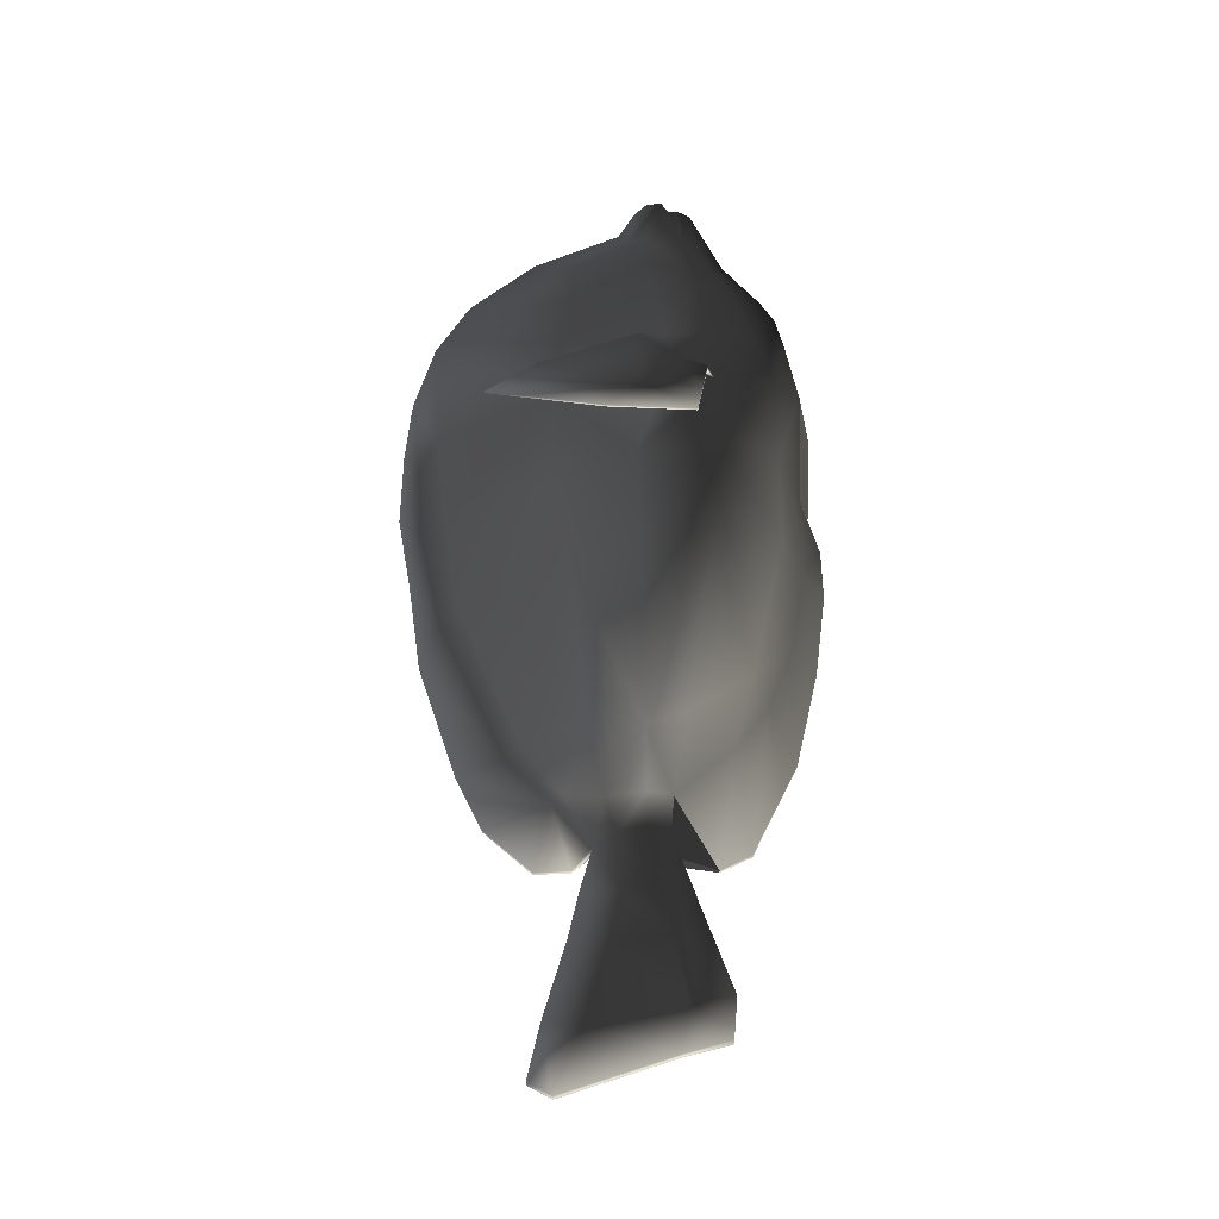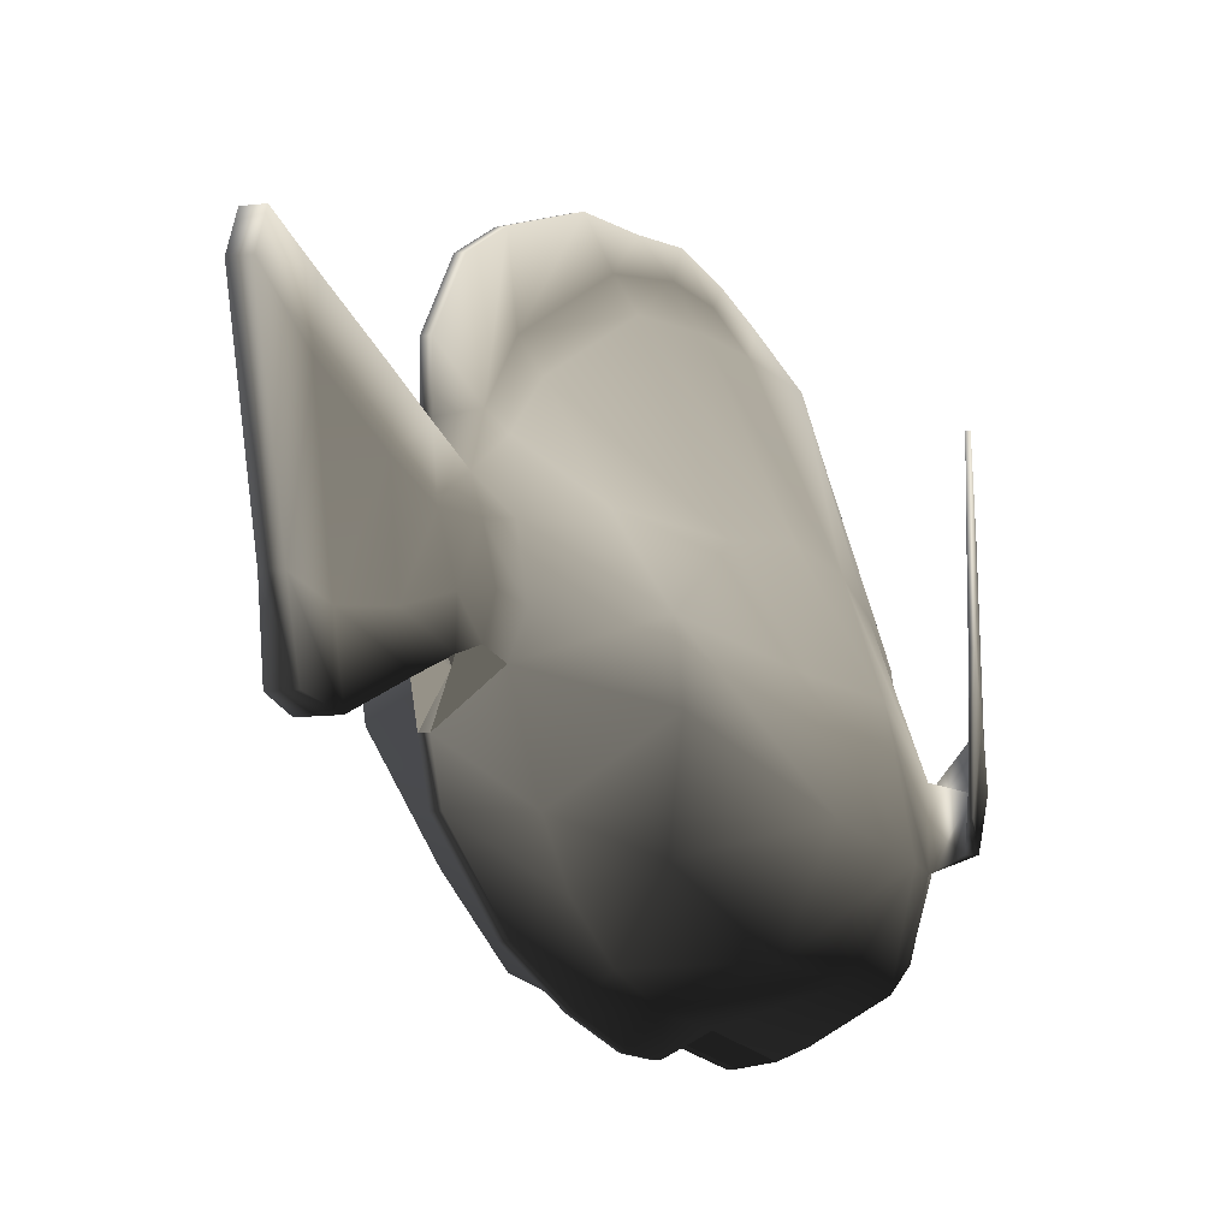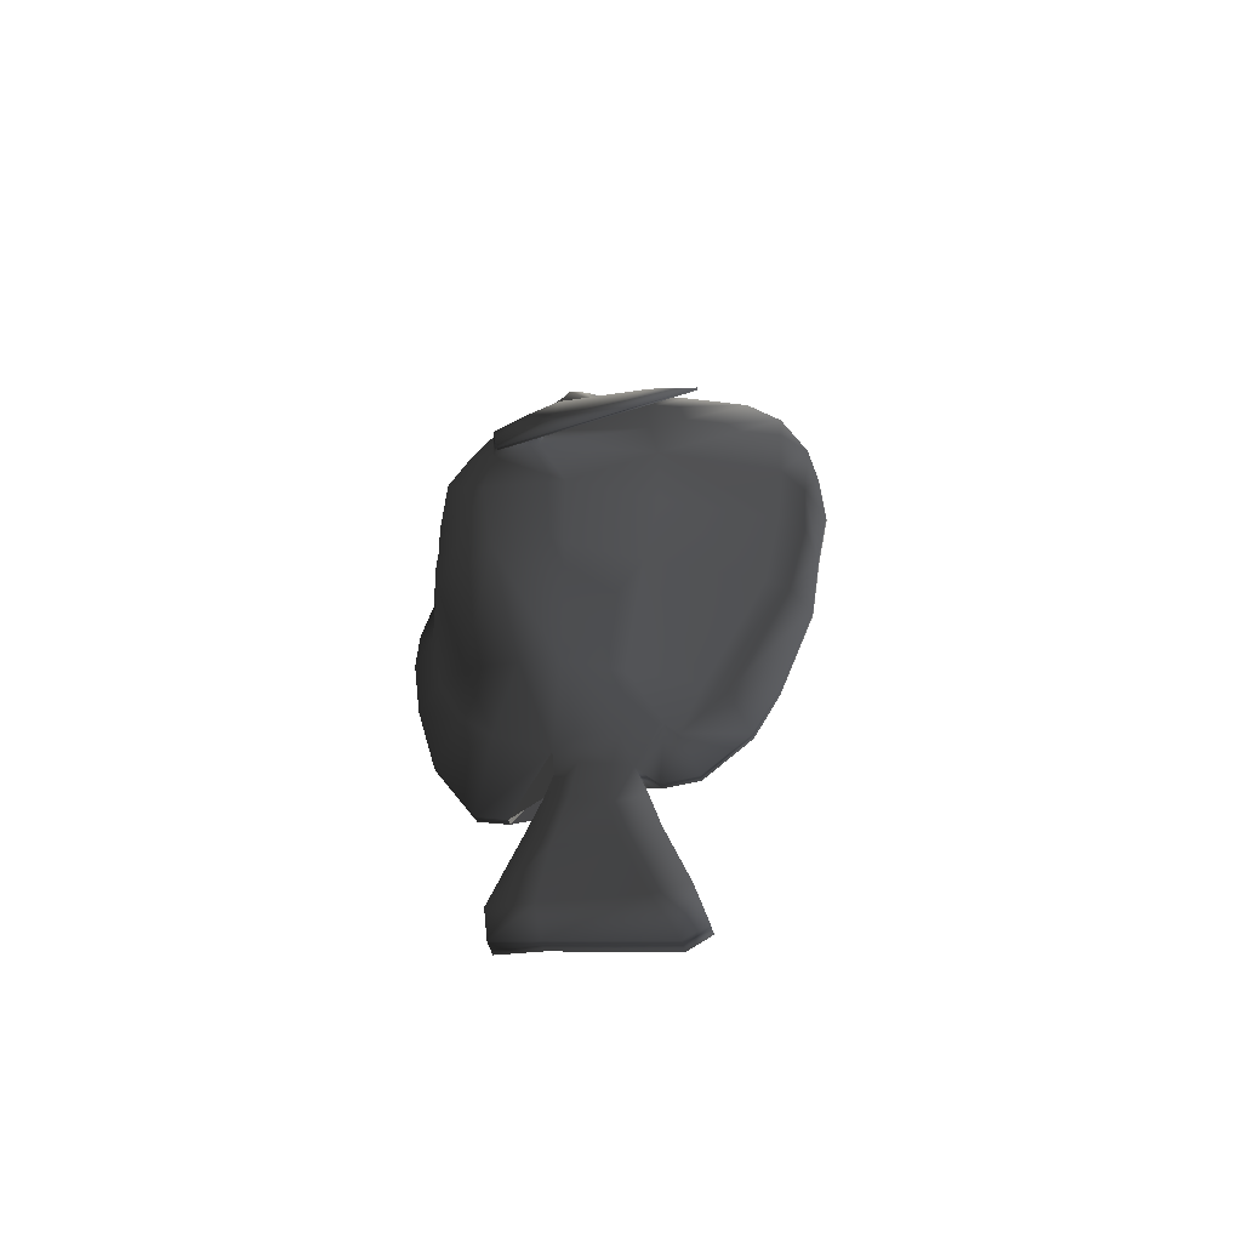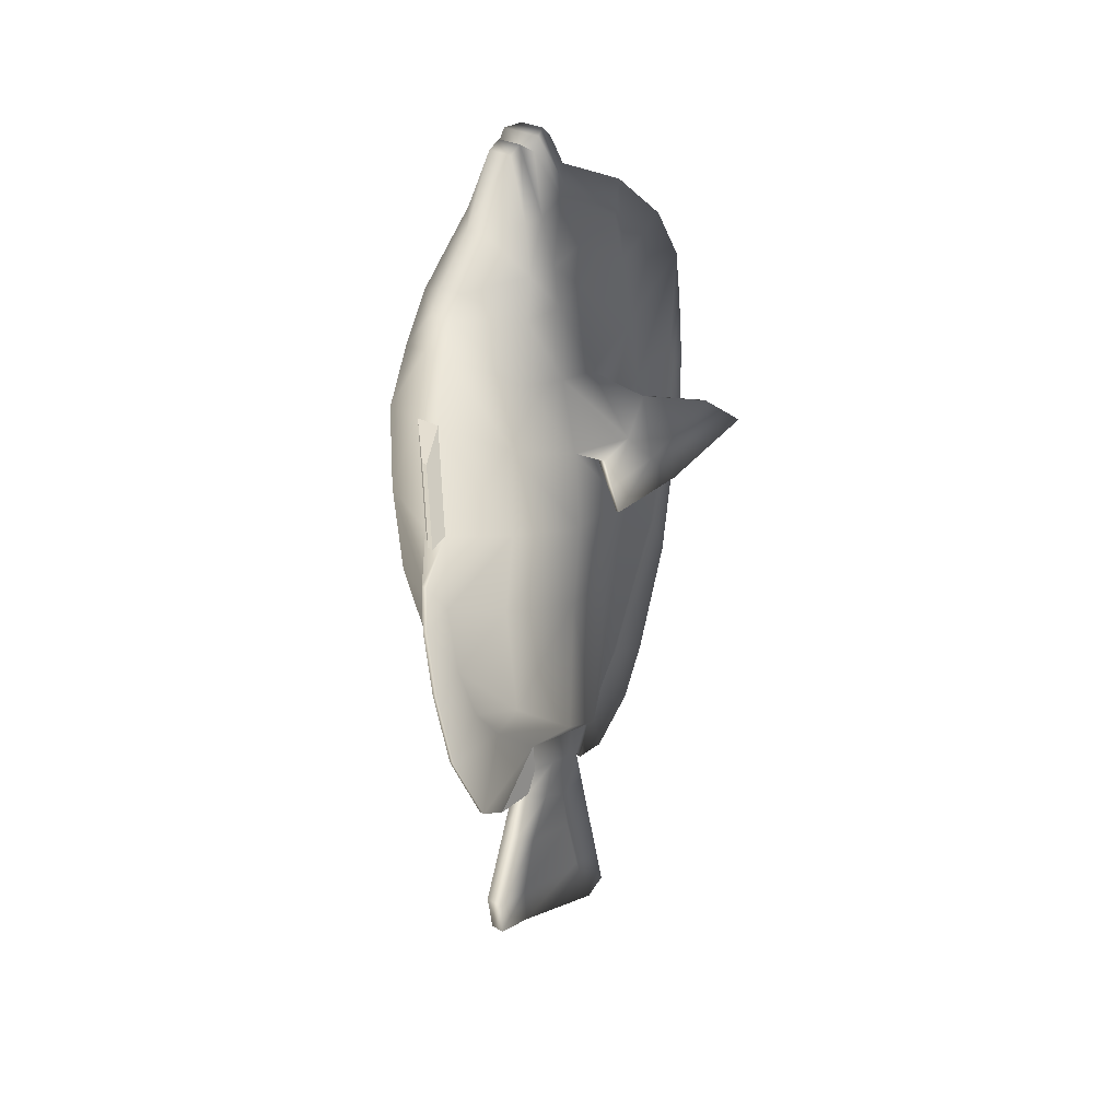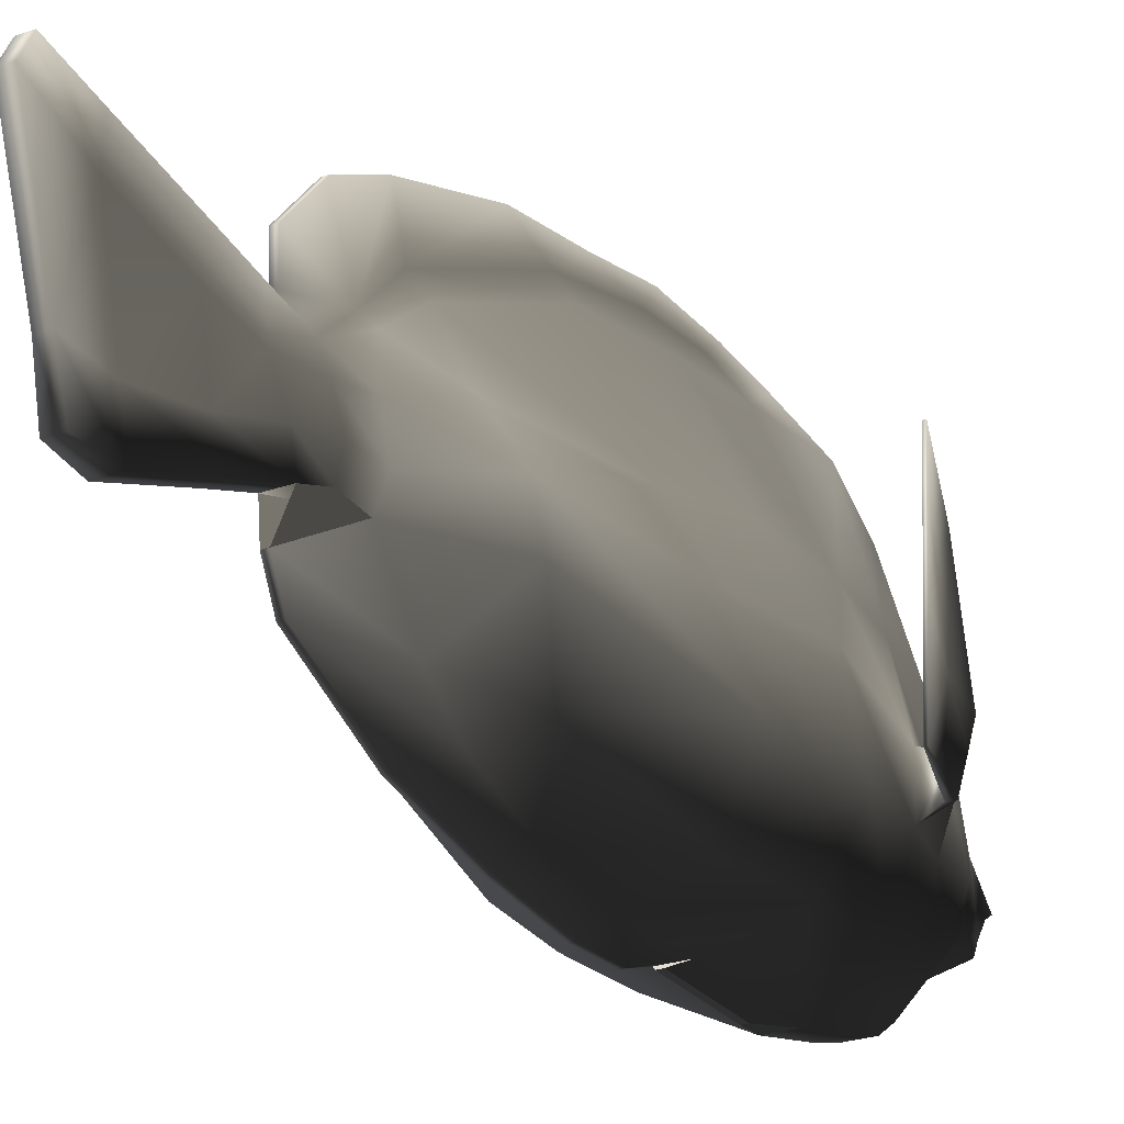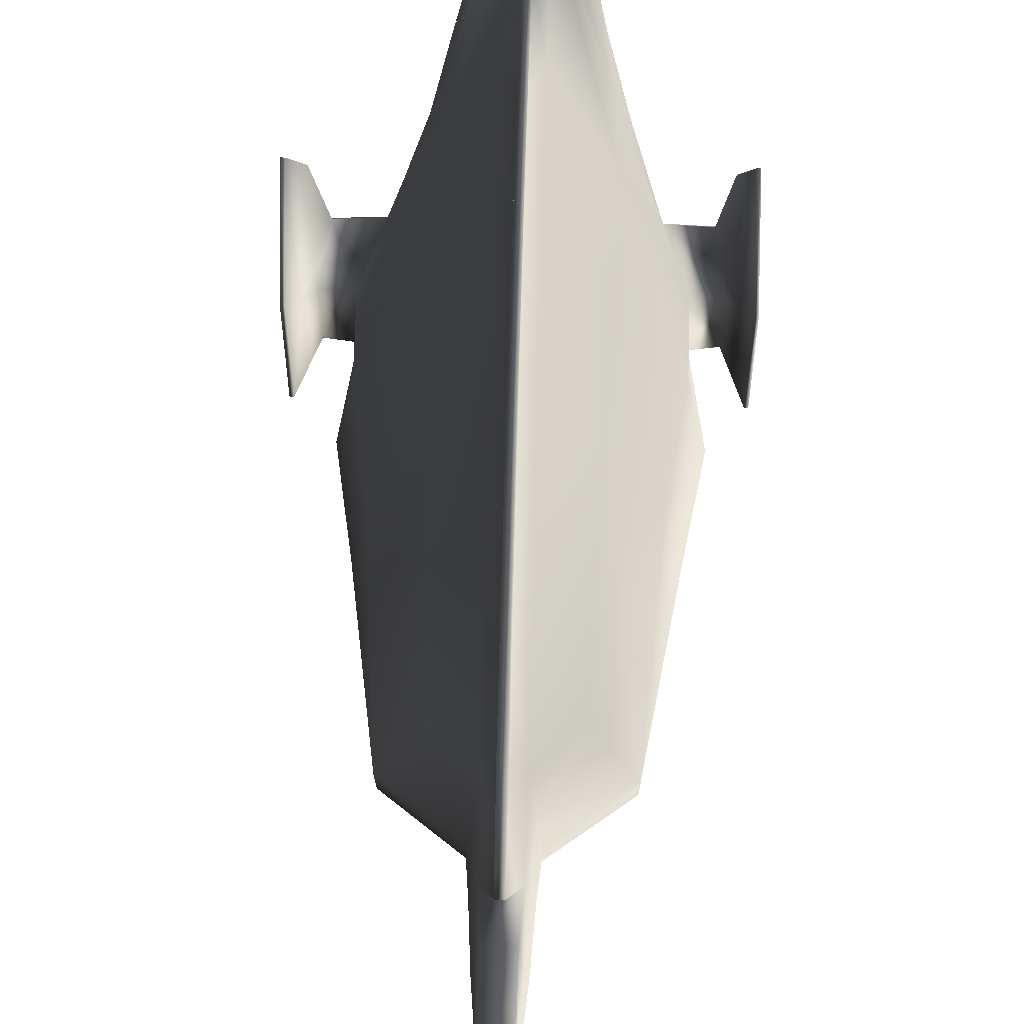
<metadata>
{"format":"obj","ext":"obj","renderer":"f3d","projection":"perspective","resolution":1024,"background":"white","views":[{"elev":-27.5,"azim":-89.6,"up":"+Z"},{"elev":-11.1,"azim":-162.5,"up":"+Y"},{"elev":-57.1,"azim":106.5,"up":"+Z"},{"elev":29.4,"azim":39.2,"up":"+Z"},{"elev":-24.6,"azim":-149.3,"up":"+Y"},{"elev":55.7,"azim":-178.3,"up":"+Y"}]}
</metadata>
<code>
v  5.235 -70.7 -53.45
v  5.235 -55.2 -72.86
v  24.63 -62.6 -46.64
v  5.235 -82.39 -23.05
v  31.29 -77.57 17.42
v  5.235 -88.49 14.05
v  36.06 -77.57 59.08
v  36.06 -76.52 100.2
v  5.235 -90.87 109
v  5.235 -88.58 52.69
v  34.63 -66.16 127.1
v  29.23 -58.05 153.6
v  5.235 -80.35 154.6
v  5.235 -84.42 139.5
v  5.235 -28.07 -94.89
v  34.31 -34.33 -67.38
v  45.99 -46.54 13.57
v  52.95 -50.72 57.69
v  48.5 -48.68 92.7
v  39.25 -46.15 125.1
v  33.31 -40.71 156
v  9.392 -16.55 -94.1
v  34.31 -15.5 -73.85
v  40.44 -14.11 10.26
v  46.57 -12.71 55.23
v  48.08 -26.06 94.96
v  40.15 -26.41 122.5
v  29.23 -20.39 158.1
v  7.313 1.758 -95.98
v  19.77 8.494 -72
v  22.84 17.62 9.362
v  25.9 25.86 53.28
v  25.9 26.38 98.36
v  24.71 22.05 127.8
v  21.39 19.8 156.9
v  -6.8 -70.7 -53.45
v  -6.8 -82.39 -23.05
v  -26.2 -62.6 -46.64
v  -6.8 -55.2 -72.86
v  -6.8 -88.49 14.05
v  -32.86 -77.57 17.42
v  -6.8 -90.87 109
v  -37.63 -76.52 100.2
v  -37.63 -77.57 59.08
v  -6.8 -88.58 52.69
v  -6.8 -80.35 154.6
v  -30.8 -58.05 153.6
v  -36.19 -66.16 127.1
v  -6.8 -84.42 139.5
v  -35.87 -34.33 -67.38
v  -6.8 -28.07 -94.89
v  -47.56 -46.54 13.57
v  -49.32 -48.68 92.7
v  -54.51 -50.72 57.69
v  -34.87 -40.71 156
v  -40.08 -46.15 125.1
v  -35.87 -15.5 -73.85
v  -10.96 -16.55 -94.1
v  -42 -14.11 10.26
v  -48.9 -26.06 94.96
v  -48.13 -12.71 55.23
v  -30.8 -20.39 158.1
v  -40.97 -26.41 122.5
v  -21.34 8.494 -72
v  -8.879 1.758 -95.98
v  -24.4 17.62 9.362
v  -27.47 26.38 98.36
v  -27.47 25.86 53.28
v  -22.96 19.8 156.9
v  -26.28 22.05 127.8
v  0.5309 -82.64 -78.18
v  0.5309 -92.95 -34.1
v  -2.096 -92.95 -34.1
v  -2.096 -82.64 -78.18
v  0.5309 -97.95 4.271
v  -2.096 -97.95 4.271
v  0.5309 -94.17 89.82
v  -2.096 -94.17 89.82
v  -2.096 -92.28 45.78
v  0.5309 -92.28 45.78
v  5.235 -39.83 218
v  5.235 -33.65 221.3
v  -6.8 -33.65 221.3
v  -6.8 -39.83 218
v  9.312 -29.14 217.9
v  -10.88 -29.14 217.9
v  8.904 -25.61 223.8
v  -10.47 -25.61 223.8
v  5.235 -18.36 225.1
v  -6.8 -18.36 225.1
v  5.235 -4.441 205.7
v  -6.8 -4.441 205.7
v  -6.8 -12.68 219.8
v  5.235 -12.68 219.8
v  0.5309 97.95 45.28
v  -2.096 97.95 45.28
v  -2.096 97.17 80.49
v  0.5309 97.17 80.49
v  0.5309 67.95 -82.79
v  0.5309 55.3 -108.5
v  -2.096 55.3 -108.5
v  -2.096 67.95 -82.79
v  2.073 23.22 -225.1
v  -3.638 23.22 -225.1
v  -3.638 34.23 -219.2
v  2.073 34.23 -219.2
v  1.967 -30.6 -207.6
v  2.755 -51.49 -202.1
v  -4.32 -51.49 -202.1
v  -3.532 -30.6 -207.6
v  0.5309 -47.21 -127.5
v  0.5309 -61.65 -120.4
v  -2.096 -61.65 -120.4
v  -2.096 -47.21 -127.5
v  15.59 -42.73 191.1
v  5.235 -55.63 185.8
v  18.26 -34.61 191.8
v  15.59 -18.26 195.6
v  10.41 -9.481 198.2
v  -17.16 -42.73 191.1
v  -6.8 -55.63 185.8
v  -19.82 -34.61 191.8
v  -17.16 -18.26 195.6
v  -11.98 -9.481 198.2
v  5.235 36.79 187.9
v  -6.8 36.79 187.9
v  23.84 -49.95 170.6
v  5.235 -73.56 165
v  26.85 -36.88 171.5
v  23.84 -16.41 174.6
v  18.07 17.54 177.8
v  -25.4 -49.95 170.6
v  -6.8 -73.56 165
v  -28.41 -36.88 171.5
v  -25.4 -16.41 174.6
v  -19.64 17.54 177.8
v  5.235 68.09 162.8
v  -6.8 68.09 162.8
v  5.235 83.93 137.9
v  5.235 80.87 88.37
v  0.5309 91.7 10.81
v  -2.096 91.7 10.81
v  5.235 -26.78 -110.2
v  7.998 -15.67 -110.4
v  -9.564 -15.67 -110.4
v  -6.8 -26.78 -110.2
v  -8.182 -1.961 -114.8
v  0.5309 32.89 -128.3
v  -2.096 32.89 -128.3
v  6.617 -1.961 -114.8
v  5.235 7.09 -118
v  5.235 20.19 -93.81
v  4.235 -31.05 -123.6
v  6.768 -19.74 -130
v  -8.333 -19.74 -130
v  -5.8 -31.05 -123.6
v  -7.067 -4.505 -138
v  -6.8 7.09 -118
v  4.235 12.77 -137.8
v  -5.8 12.77 -137.8
v  5.501 -4.505 -138
v  4.235 -39.08 -146
v  4.235 -27.56 -155.7
v  -5.8 -39.08 -146
v  -5.8 -27.56 -155.7
v  -5.8 0.9168 -161.9
v  4.235 17.57 -158.5
v  -5.8 17.57 -158.5
v  4.235 0.9168 -161.9
v  4.235 -53.13 -183.7
v  2.755 -33.03 -186.2
v  -5.8 -53.13 -183.7
v  -4.32 -33.03 -186.2
v  -3.532 11.71 -195.2
v  1.967 28.5 -194.3
v  -3.532 28.5 -194.3
v  1.967 11.71 -195.2
v  5.235 37.39 -72.5
v  5.235 68.11 -4.992
v  5.235 76.69 46.01
v  -6.8 37.39 -72.5
v  -6.8 20.19 -93.81
v  -6.8 76.69 46.01
v  -6.8 68.11 -4.992
v  -6.8 80.87 88.37
v  -6.8 83.93 137.9
v  0.5309 25.33 -96.49
v  0.5309 46.25 -75.51
v  0.5309 16.31 -127.4
v  -2.096 16.31 -127.4
v  -2.096 25.33 -96.49
v  -2.096 46.25 -75.51
v  -2.096 77.29 -8.416
v  -2.096 90.18 72.44
v  -2.096 87.82 38.46
v  -2.096 94.25 109.2
v  0.5309 94.25 109.2
v  0.5309 90.18 72.44
v  0.5309 87.82 38.46
v  0.5309 77.29 -8.416
v  0.5309 85.78 -30.15
v  -2.096 85.78 -30.15
v  0.5309 -97.34 27.98
v  -2.096 -97.34 27.98
v  -59.44 -29.03 96.95
v  -58.48 -44.6 91.17
v  -63.04 -29.03 97.4
v  -61.94 -44.6 91.62
v  -55.72 -13.55 110.9
v  -59.18 -13.55 111.3
v  -65.97 1.072 67.29
v  -67.31 1.072 67.29
v  -65.02 55.65 76.15
v  -63.69 55.65 76.15
v  -62.71 -13.98 82.12
v  -59.7 32.14 93.27
v  -64.25 -42.15 78.64
v  -61.85 -42.15 78.42
v  -65.17 -13.98 82.34
v  -62.1 32.14 93.5
v  -65.23 -39.7 65.67
v  -66.56 -39.7 65.66
v  59.44 -29.03 96.95
v  58.48 -44.6 91.17
v  61.94 -44.6 91.62
v  63.04 -29.03 97.4
v  59.18 -13.55 111.3
v  55.72 -13.55 110.9
v  65.97 1.072 67.29
v  63.69 55.65 76.15
v  65.02 55.65 76.15
v  67.31 1.072 67.29
v  59.7 32.14 93.27
v  62.71 -13.98 82.12
v  61.85 -42.15 78.42
v  64.25 -42.15 78.64
v  65.17 -13.98 82.34
v  62.1 32.14 93.5
v  65.23 -39.7 65.67
v  66.56 -39.7 65.66
g TropicalFish10
f 1 2 3 4
f 4 3 5 6
f 7 8 9 10
f 11 12 13 14
f 2 15 16 3
f 3 16 17 5
f 18 19 8 7
f 20 21 12 11
f 15 22 23 16
f 23 24 17 16
f 25 26 19 18
f 27 28 21 20
f 29 30 23 22
f 23 30 31 24
f 25 32 33 26
f 34 35 28 27
f 36 37 38 39
f 37 40 41 38
f 42 43 44 45
f 46 47 48 49
f 39 38 50 51
f 38 41 52 50
f 43 53 54 44
f 47 55 56 48
f 51 50 57 58
f 52 59 57 50
f 53 60 61 54
f 55 62 63 56
f 57 64 65 58
f 57 59 66 64
f 61 60 67 68
f 62 69 70 63
f 71 72 73 74
f 75 76 73 72
f 77 78 79 80
f 13 46 49 14
f 81 82 83 84
f 82 85 86 83
f 85 87 88 86
f 89 90 88 87
f 91 92 93 94
f 95 96 97 98
f 99 100 101 102
f 103 104 105 106
f 107 108 109 110
f 111 112 113 114
f 112 71 74 113
f 115 82 81 116
f 117 85 82 115
f 118 87 85 117
f 119 91 94 89
f 84 83 120 121
f 122 120 83 86
f 86 88 123 122
f 88 90 124 123
f 81 84 121 116
f 125 126 92 91
f 127 115 116 128
f 117 115 127 129
f 118 117 129 130
f 91 119 131 125
f 121 120 132 133
f 132 120 122 134
f 134 122 123 135
f 123 124 136 135
f 116 121 133 128
f 137 138 126 125
f 8 11 14 9
f 19 20 11 8
f 139 34 33 140
f 49 48 43 42
f 48 56 53 43
f 60 63 70 67
f 14 49 42 9
f 141 142 96 95
f 22 15 143 144
f 51 58 145 146
f 58 65 147 145
f 101 100 148 149
f 29 150 151 152
f 144 143 153 154
f 146 145 155 156
f 147 157 155 145
f 158 151 159 160
f 151 150 161 159
f 154 153 162 163
f 153 156 164 162
f 156 155 165 164
f 157 166 165 155
f 160 159 167 168
f 159 161 169 167
f 163 162 170 171
f 162 164 172 170
f 164 165 173 172
f 166 174 173 165
f 168 167 175 176
f 167 169 177 175
f 171 170 108 107
f 170 172 109 108
f 172 173 110 109
f 174 104 110 173
f 176 175 106 105
f 175 177 103 106
f 152 178 30 29
f 178 179 31 30
f 180 140 33 32
f 34 139 137 35
f 64 181 182 65
f 68 183 184 66
f 67 185 183 68
f 126 138 69 136
f 94 93 90 89
f 107 110 104 103
f 87 118 119 89
f 124 90 93 92
f 118 130 131 119
f 92 126 136 124
f 34 27 26 33
f 186 185 67 70
f 65 182 158 147
f 22 144 150 29
f 158 160 157 147
f 150 144 154 161
f 160 168 166 157
f 161 154 163 169
f 168 176 174 166
f 169 163 171 177
f 176 105 104 174
f 177 171 107 103
f 178 152 187 188
f 152 151 189 187
f 151 158 190 189
f 158 182 191 190
f 182 181 192 191
f 184 193 192 181
f 183 185 194 195
f 185 186 196 194
f 186 139 197 196
f 197 139 140 198
f 140 180 199 198
f 179 200 199 180
f 198 199 141 95
f 200 201 141 199
f 188 187 100 99
f 187 189 148 100
f 189 190 149 148
f 149 190 191 101
f 191 192 102 101
f 192 193 202 102
f 195 194 96 142
f 142 141 201 202
f 7 10 6 5
f 18 7 5 17
f 24 25 18 17
f 32 25 24 31
f 40 45 44 41
f 41 44 54 52
f 54 61 59 52
f 59 61 68 66
f 203 204 76 75
f 99 102 202 201
f 179 180 32 31
f 181 64 66 184
f 184 183 195 193
f 179 178 188 200
f 188 99 201 200
f 193 195 142 202
f 194 196 97 96
f 196 197 98 97
f 98 197 198 95
f 2 1 71 112
f 1 4 72 71
f 4 6 75 72
f 6 10 203 75
f 10 45 204 203
f 204 45 40 76
f 40 37 73 76
f 37 36 74 73
f 36 39 113 74
f 39 51 114 113
f 15 2 112 111
f 12 127 128 13
f 21 129 127 12
f 28 130 129 21
f 35 131 130 28
f 133 132 47 46
f 132 134 55 47
f 134 135 62 55
f 135 136 69 62
f 128 133 46 13
f 139 186 138 137
f 125 131 35 137
f 138 186 70 69
f 51 146 156 114
f 143 15 111 153
f 205 60 53 206
f 53 56 207 208
f 206 53 208
f 209 210 63
f 211 212 213 214
f 209 205 215 216
f 208 217 218 206
f 207 219 217 208
f 210 209 216 220
f 63 60 205 209
f 63 210 207 56
f 221 222 212 211
f 205 206 218 215
f 210 220 219 207
f 223 224 19 26
f 19 225 226 20
f 224 225 19
f 27 227 228
f 229 230 231 232
f 228 233 234 223
f 235 236 225 224
f 236 237 226 225
f 227 238 233 228
f 228 223 26 27
f 27 20 226 227
f 239 229 232 240
f 223 234 235 224
f 237 238 227 226
f 211 214 216 215
f 217 222 221 218
f 219 212 222 217
f 214 213 220 216
f 221 211 215 218
f 220 213 212 219
f 233 230 229 234
f 239 240 236 235
f 240 232 237 236
f 238 231 230 233
f 234 229 239 235
f 232 231 238 237
f 42 45 79 78
f 45 10 80 79
f 10 9 77 80
f 9 42 78 77

</code>
